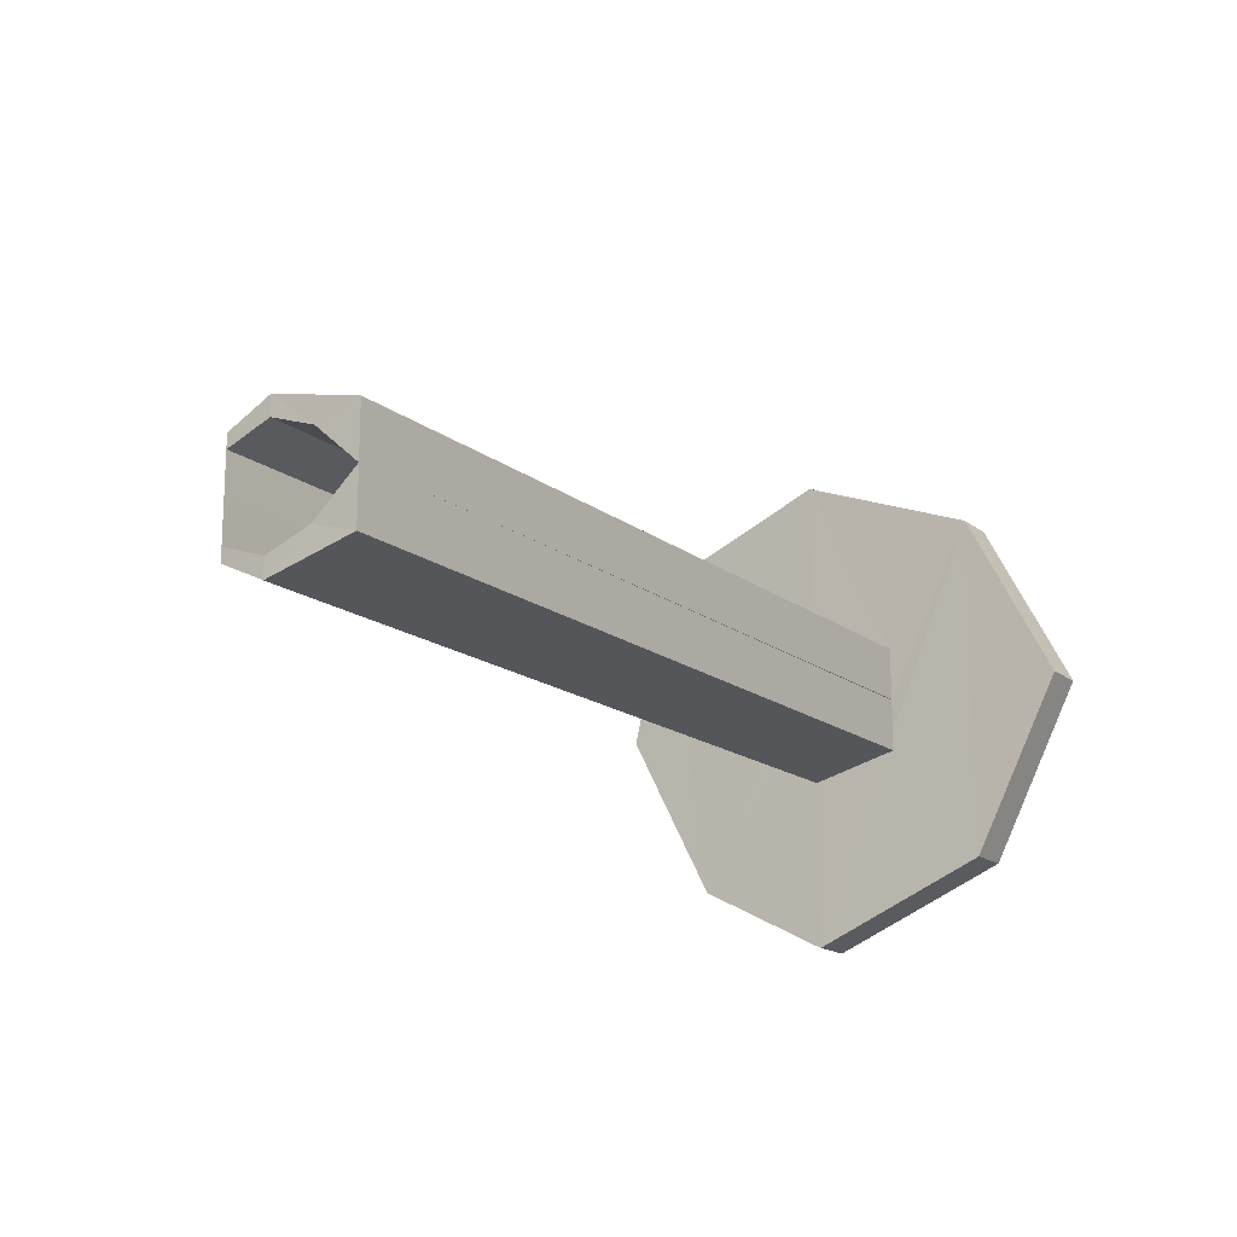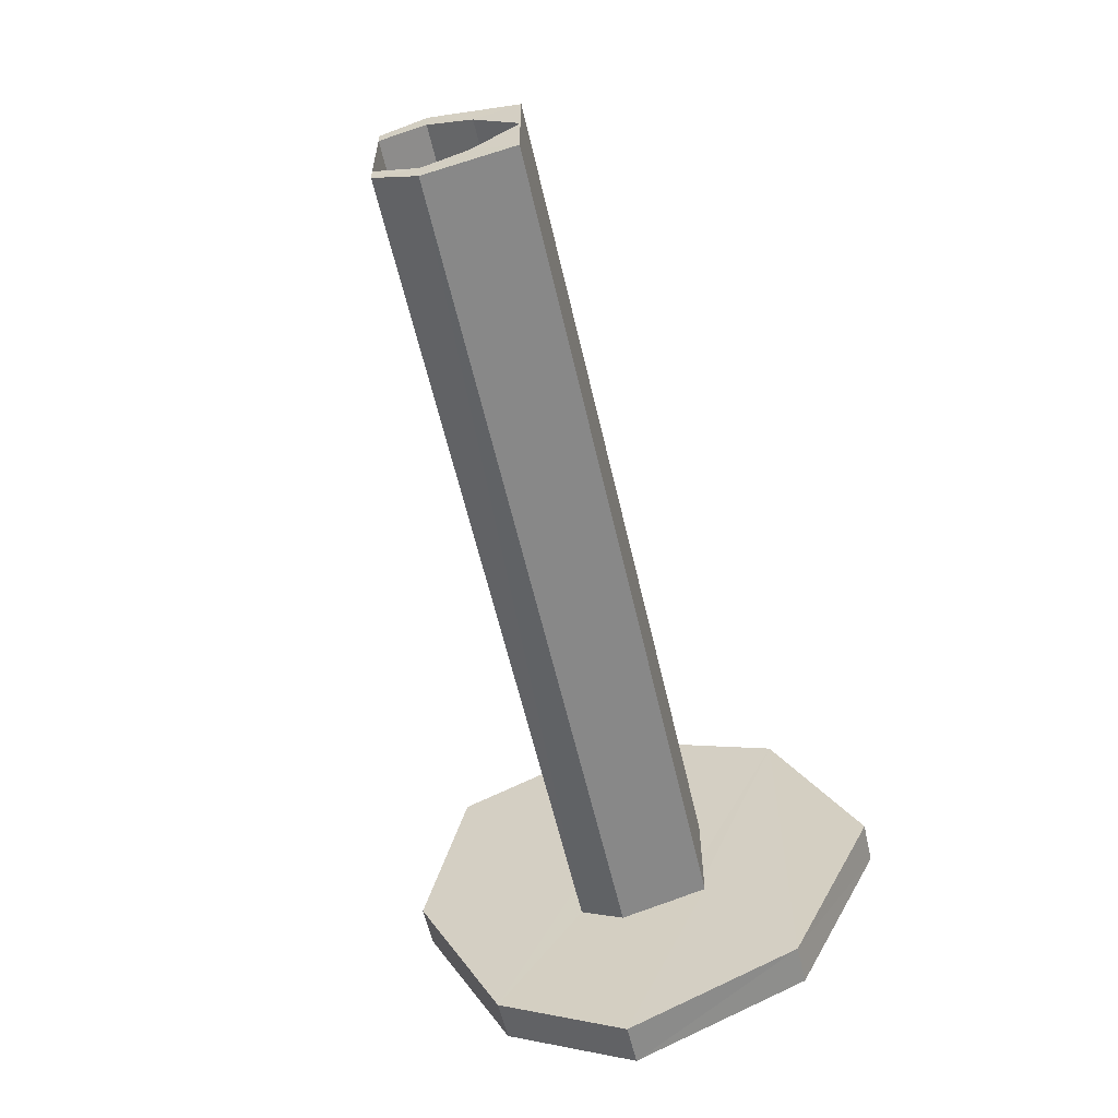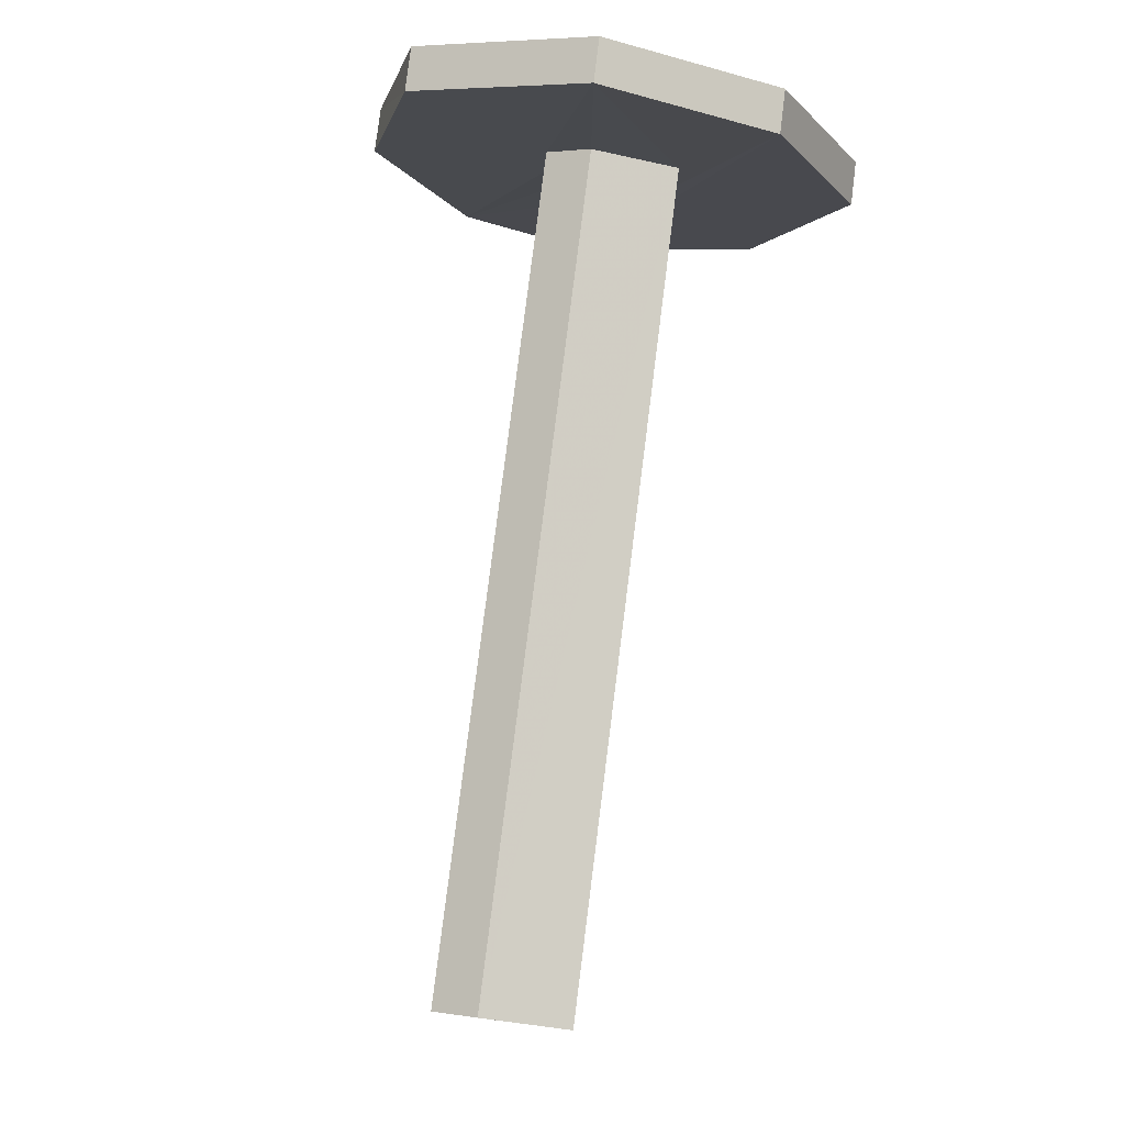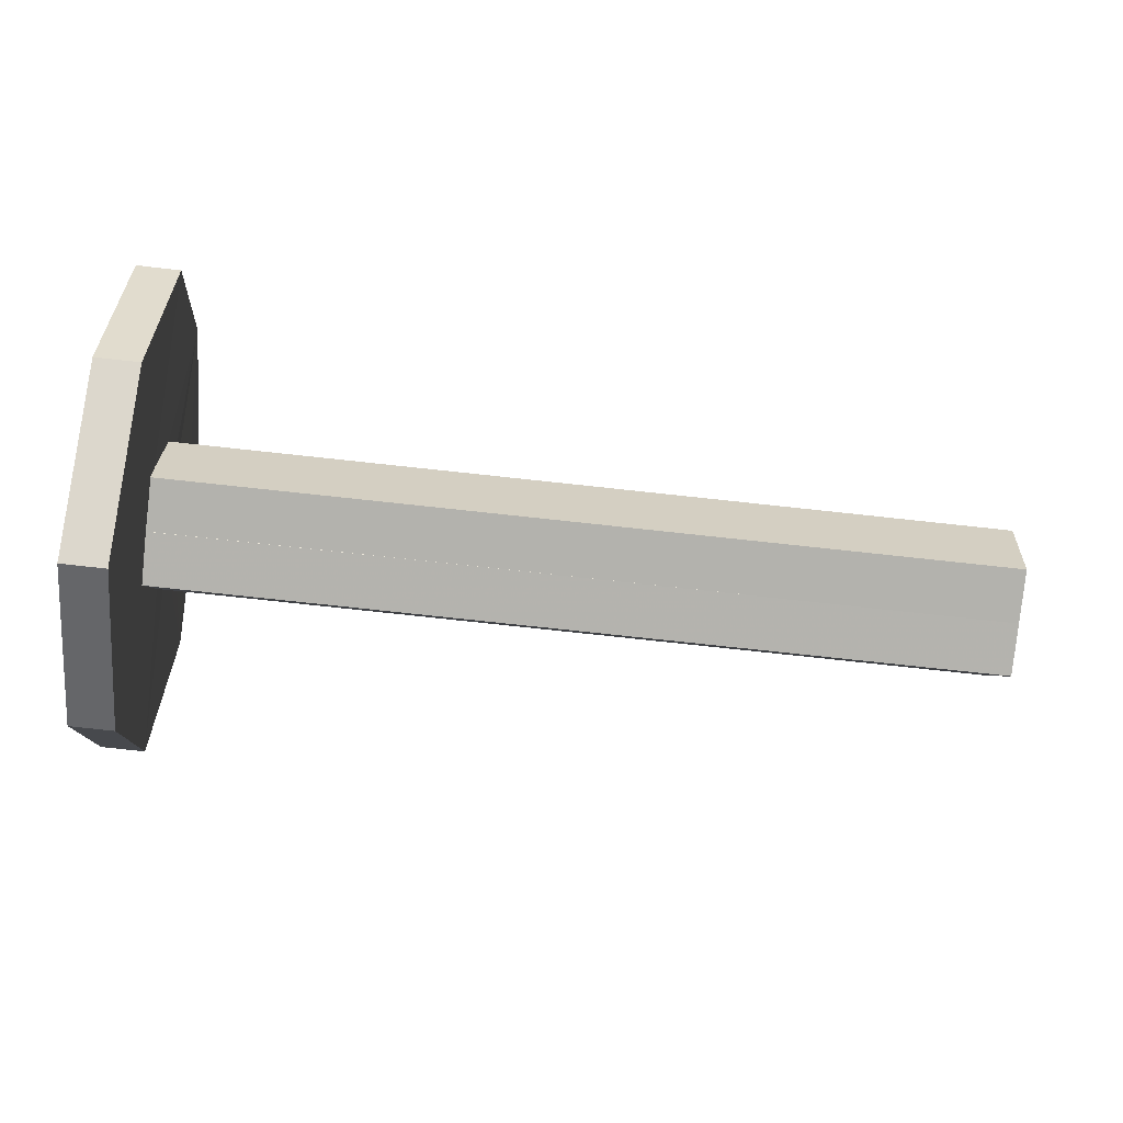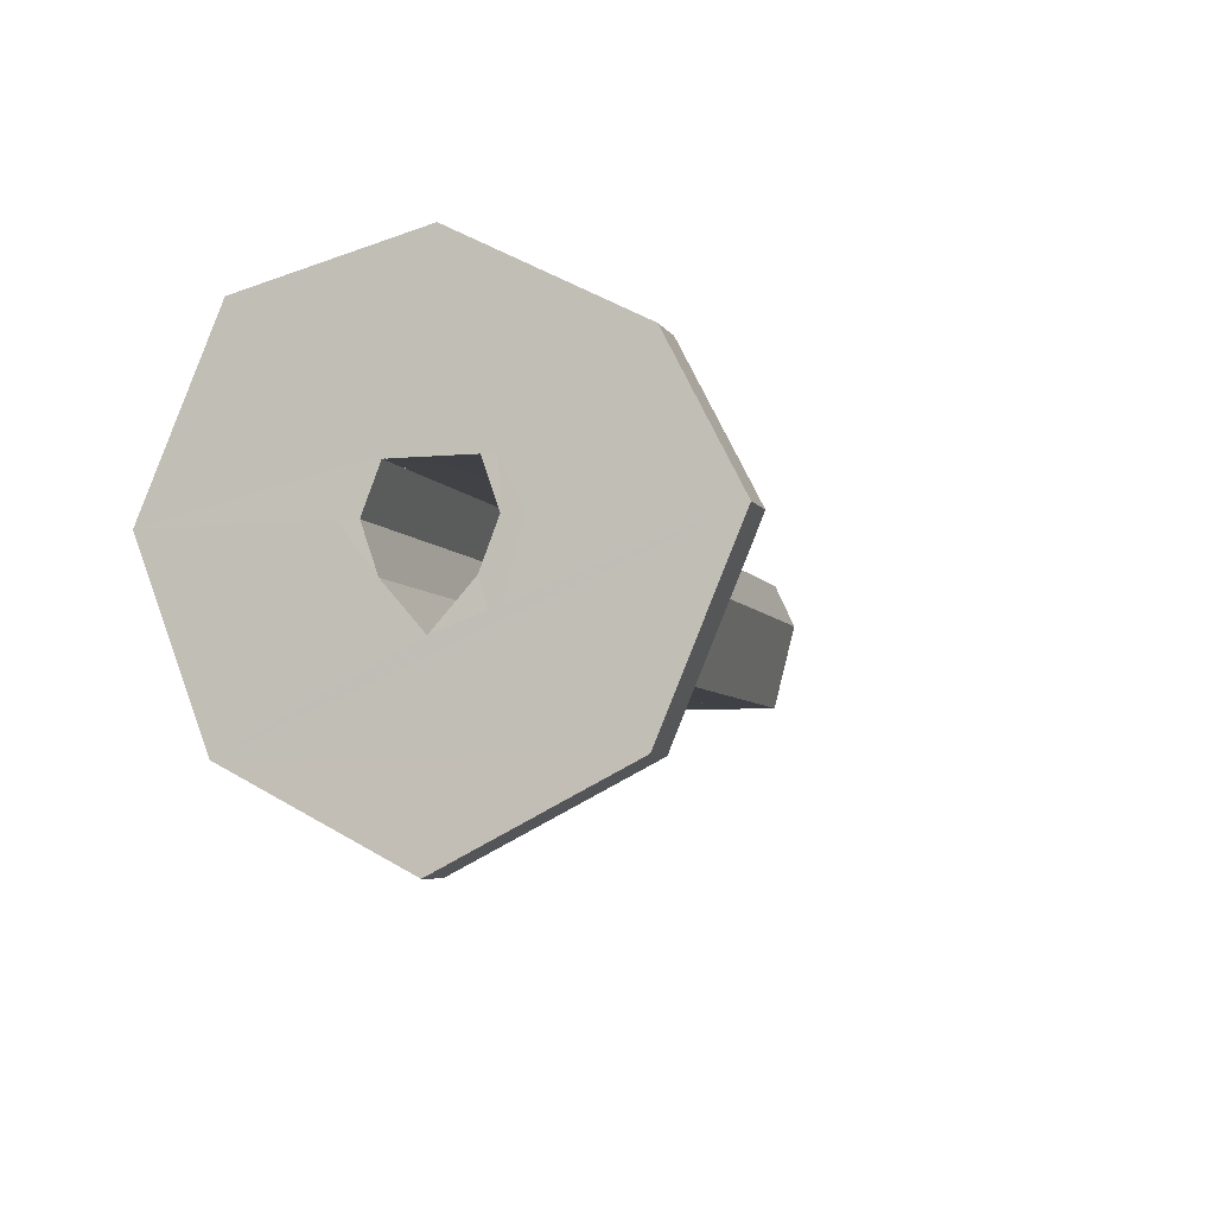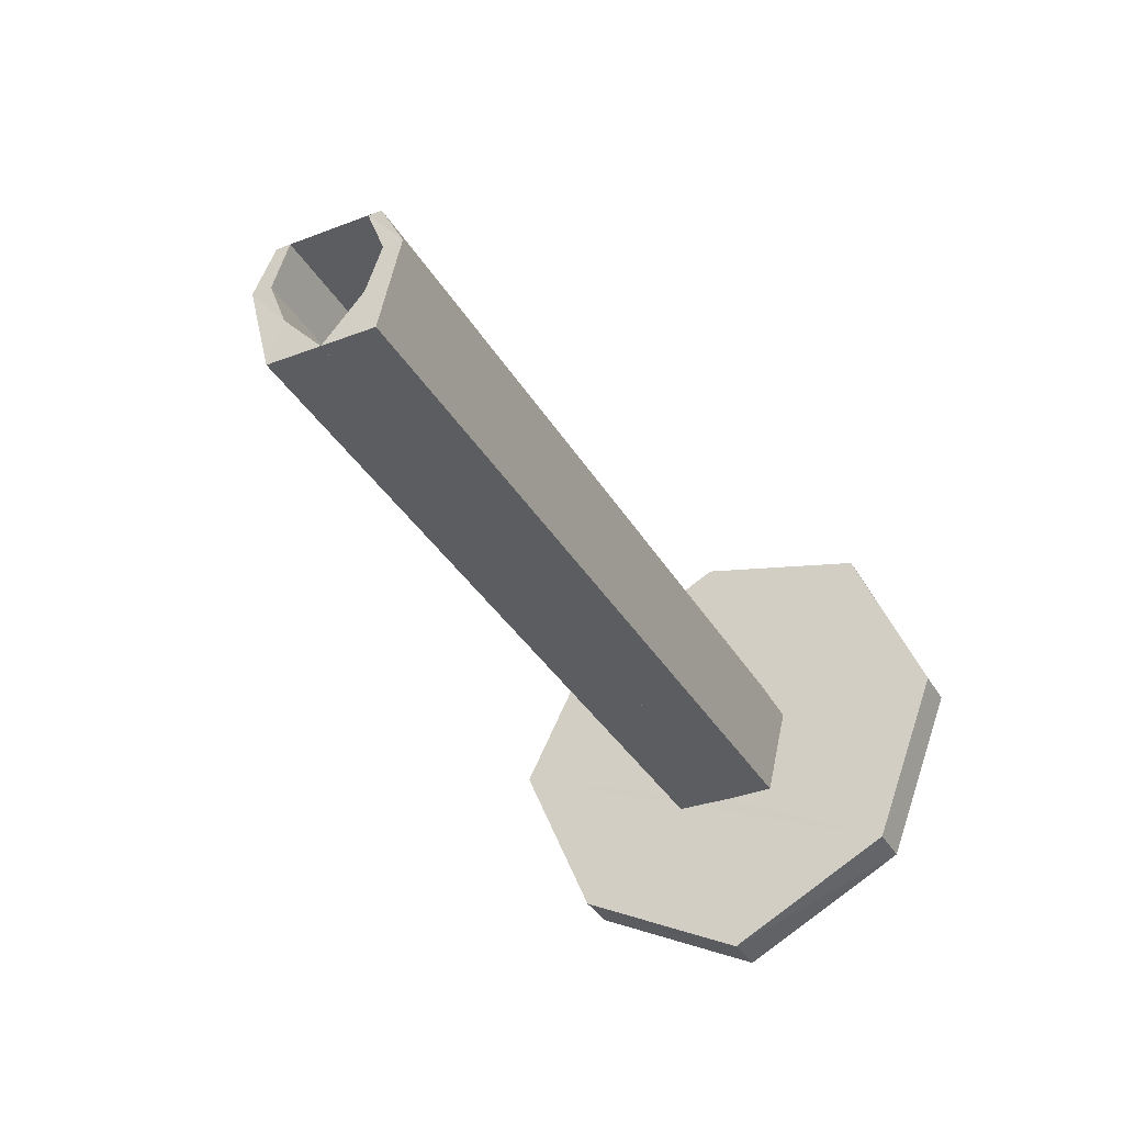
<metadata>
{"format":"obj","ext":"obj","renderer":"f3d","projection":"perspective","resolution":1024,"background":"white","views":[{"elev":-16.3,"azim":-56.3,"up":"+Z"},{"elev":-59.4,"azim":-77.1,"up":"+Z"},{"elev":80.0,"azim":-82.8,"up":"+Z"},{"elev":-79.6,"azim":173.9,"up":"+Y"},{"elev":-6.1,"azim":107.2,"up":"+Y"},{"elev":-35.7,"azim":-63.3,"up":"+Y"}]}
</metadata>
<code>
o 13204
v 2228 1865 9.153
v 2228 1865 9.231
v 2228 1865 9.192
v 2228 1865 9.192
v 2228 1865 9.153
v 2228 1865 9.231
v 2228 1865 9.192
v 2228 1865 9.192
v 2228 1865 9.246
v 2228 1865 9.136
v 2228 1865 9.18
v 2228 1865 9.246
v 2228 1865 9.204
v 2228 1865 9.246
v 2228 1865 9.246
v 2228 1865 9.23
v 2228 1865 9.23
v 2228 1865 9.208
v 2228 1865 9.203
v 2228 1865 9.204
v 2228 1865 9.246
v 2228 1865 9.191
v 2227 1865 9.203
v 2228 1865 9.179
v 2227 1865 9.191
v 2228 1865 9.191
v 2228 1865 9.152
v 2228 1865 9.208
v 2228 1865 9.203
v 2228 1865 9.179
v 2227 1865 9.179
v 2227 1865 9.175
v 2227 1865 9.179
v 2228 1865 9.175
v 2227 1865 9.18
v 2227 1865 9.208
v 2228 1865 9.204
v 2227 1865 9.204
v 2227 1865 9.2
v 2227 1865 9.2
v 2228 1865 9.136
v 2228 1865 9.152
v 2228 1865 9.23
v 2228 1865 9.191
v 2228 1865 9.153
v 2228 1865 9.231
v 2228 1865 9.192
v 2228 1865 9.192
v 2228 1865 9.192
v 2228 1865 9.203
v 2228 1865 9.246
v 2228 1865 9.246
v 2228 1865 9.231
v 2228 1865 9.231
v 2228 1865 9.231
v 2228 1865 9.246
v 2228 1865 9.192
v 2228 1865 9.153
v 2228 1865 9.192
v 2228 1865 9.136
v 2228 1865 9.136
v 2228 1865 9.152
v 2228 1865 9.152
v 2228 1865 9.191
v 2228 1865 9.23
v 2228 1865 9.191
v 2228 1865 9.23
v 2228 1865 9.191
v 2228 1865 9.203
v 2228 1865 9.179
v 2228 1865 9.175
v 2228 1865 9.179
v 2228 1865 9.18
v 2228 1865 9.136
v 2228 1865 9.179
v 2228 1865 9.182
v 2228 1865 9.179
v 2228 1865 9.183
v 2228 1865 9.183
v 2228 1865 9.179
v 2228 1865 9.192
v 2228 1865 9.18
v 2227 1865 9.192
v 2228 1865 9.183
v 2228 1865 9.183
v 2227 1865 9.2
v 2228 1865 9.2
v 2227 1865 9.179
v 2227 1865 9.175
v 2227 1865 9.179
v 2227 1865 9.18
v 2227 1865 9.183
v 2228 1865 9.192
v 2228 1865 9.192
v 2227 1865 9.192
v 2227 1865 9.183
v 2227 1865 9.204
v 2227 1865 9.192
v 2228 1865 9.204
v 2228 1865 9.204
v 2227 1865 9.18
v 2228 1865 9.192
v 2228 1865 9.18
v 2227 1865 9.208
v 2227 1865 9.204
v 2228 1865 9.208
v 2227 1865 9.203
v 2227 1865 9.2
v 2227 1865 9.192
v 2227 1865 9.183
v 2228 1865 9.175
v 2228 1865 9.18
v 2228 1865 9.136
v 2228 1865 9.18
v 2227 1865 9.179
v 2227 1865 9.175
v 2228 1865 9.179
v 2228 1865 9.191
v 2227 1865 9.182
v 2227 1865 9.182
v 2228 1865 9.182
v 2228 1865 9.191
v 2227 1865 9.191
v 2228 1865 9.2
v 2228 1865 9.191
v 2227 1865 9.204
v 2227 1865 9.2
v 2228 1865 9.204
v 2227 1865 9.2
v 2228 1865 9.208
v 2228 1865 9.246
v 2228 1865 9.23
v 2228 1865 9.246
v 2228 1865 9.204
v 2228 1865 9.191
v 2228 1865 9.152
v 2228 1865 9.191
v 2228 1865 9.152
v 2228 1865 9.191
v 2228 1865 9.204
v 2228 1865 9.2
v 2228 1865 9.192
v 2228 1865 9.2
v 2228 1865 9.204
v 2228 1865 9.2
v 2227 1865 9.204
v 2228 1865 9.136
v 2228 1865 9.136
v 2228 1865 9.192
v 2228 1865 9.153
v 2228 1865 9.192
v 2228 1865 9.246
v 2228 1865 9.204
v 2228 1865 9.136
v 2228 1865 9.192
v 2228 1865 9.18
f 1 2 3
f 4 5 1
f 6 7 4
f 8 9 2
f 8 10 11
f 12 8 13
f 14 2 15
f 16 15 17
f 18 14 19
f 20 21 18
f 19 16 22
f 22 23 19
f 24 25 22
f 23 26 25
f 26 16 27
f 23 28 29
f 25 30 31
f 30 32 33
f 34 35 32
f 36 37 28
f 38 36 39
f 40 36 38
f 41 34 42
f 42 43 44
f 45 46 41
f 41 46 47
f 45 48 49
f 50 51 43
f 52 43 51
f 53 51 54
f 49 53 55
f 56 57 55
f 55 58 59
f 60 58 61
f 62 61 63
f 64 62 42
f 65 66 64
f 67 68 62
f 67 69 68
f 70 62 68
f 71 62 70
f 72 71 70
f 73 74 71
f 75 70 76
f 76 77 75
f 78 71 75
f 77 79 80
f 81 82 78
f 78 83 81
f 84 82 71
f 85 83 84
f 77 85 84
f 81 86 87
f 88 85 77
f 89 88 90
f 91 92 89
f 93 86 94
f 95 85 96
f 40 93 95
f 95 97 40
f 98 99 97
f 100 98 47
f 101 102 98
f 47 101 103
f 99 104 105
f 86 105 104
f 106 107 104
f 108 104 107
f 101 109 110
f 101 111 112
f 113 114 111
f 85 115 110
f 116 110 115
f 116 117 111
f 27 111 117
f 27 117 118
f 31 115 119
f 77 119 115
f 120 77 121
f 122 120 121
f 120 122 123
f 124 125 122
f 125 124 123
f 123 124 108
f 124 126 127
f 128 129 126
f 130 124 69
f 52 130 69
f 131 69 132
f 133 134 130
f 135 16 132
f 136 137 135
f 132 138 139
f 140 141 130
f 140 142 143
f 130 143 144
f 86 144 143
f 130 144 145
f 146 145 144
f 71 147 138
f 148 138 147
f 53 147 149
f 53 150 147
f 5 147 150
f 151 152 153
f 154 155 156

</code>
